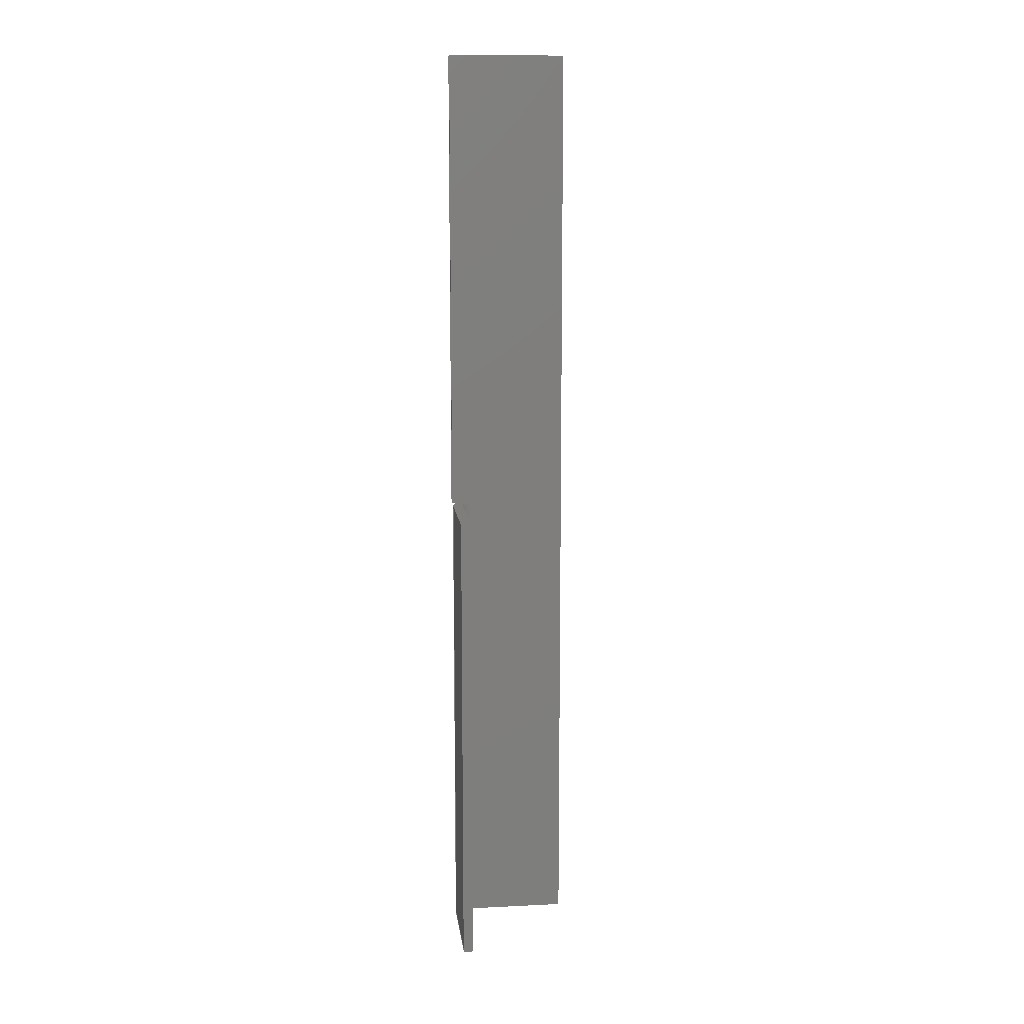
<metadata>
{"format":"step","ext":"step","renderer":"f3d","projection":"perspective","resolution":1024,"background":"white","views":[{"elev":11.9,"azim":-6.7,"up":"+Y"}]}
</metadata>
<code>
ISO-10303-21;
DATA;
#1=PROPERTY_DEFINITION_REPRESENTATION(#5,#3);
#2=PROPERTY_DEFINITION_REPRESENTATION(#6,#4);
#3=REPRESENTATION('',(#7),#504);
#4=REPRESENTATION('',(#8),#504);
#5=PROPERTY_DEFINITION('pmi validation property','',#509);
#6=PROPERTY_DEFINITION('pmi validation property','',#509);
#7=VALUE_REPRESENTATION_ITEM('number of annotations',COUNT_MEASURE(0));
#8=VALUE_REPRESENTATION_ITEM('number of views',COUNT_MEASURE(0));
#9=SHAPE_REPRESENTATION_RELATIONSHIP('','',#314,#10);
#10=ADVANCED_BREP_SHAPE_REPRESENTATION('',(#312),#504);
#11=CYLINDRICAL_SURFACE('',#336,0.008);
#12=CYLINDRICAL_SURFACE('',#337,0.004);
#13=CIRCLE('',#331,0.004);
#14=CIRCLE('',#332,0.008);
#15=CIRCLE('',#334,0.004);
#16=CIRCLE('',#335,0.008);
#17=ORIENTED_EDGE('',*,*,#97,.F.);
#18=ORIENTED_EDGE('',*,*,#98,.F.);
#19=ORIENTED_EDGE('',*,*,#99,.T.);
#20=ORIENTED_EDGE('',*,*,#100,.T.);
#21=ORIENTED_EDGE('',*,*,#99,.F.);
#22=ORIENTED_EDGE('',*,*,#101,.F.);
#23=ORIENTED_EDGE('',*,*,#102,.T.);
#24=ORIENTED_EDGE('',*,*,#103,.T.);
#25=ORIENTED_EDGE('',*,*,#104,.T.);
#26=ORIENTED_EDGE('',*,*,#105,.T.);
#27=ORIENTED_EDGE('',*,*,#106,.F.);
#28=ORIENTED_EDGE('',*,*,#102,.F.);
#29=ORIENTED_EDGE('',*,*,#103,.F.);
#30=ORIENTED_EDGE('',*,*,#106,.T.);
#31=ORIENTED_EDGE('',*,*,#107,.T.);
#32=ORIENTED_EDGE('',*,*,#100,.F.);
#33=ORIENTED_EDGE('',*,*,#101,.T.);
#34=ORIENTED_EDGE('',*,*,#98,.T.);
#35=ORIENTED_EDGE('',*,*,#108,.F.);
#36=ORIENTED_EDGE('',*,*,#104,.F.);
#37=ORIENTED_EDGE('',*,*,#109,.F.);
#38=ORIENTED_EDGE('',*,*,#110,.T.);
#39=ORIENTED_EDGE('',*,*,#111,.F.);
#40=ORIENTED_EDGE('',*,*,#112,.T.);
#41=ORIENTED_EDGE('',*,*,#113,.T.);
#42=ORIENTED_EDGE('',*,*,#114,.F.);
#43=ORIENTED_EDGE('',*,*,#115,.F.);
#44=ORIENTED_EDGE('',*,*,#116,.F.);
#45=ORIENTED_EDGE('',*,*,#117,.F.);
#46=ORIENTED_EDGE('',*,*,#118,.T.);
#47=ORIENTED_EDGE('',*,*,#109,.T.);
#48=ORIENTED_EDGE('',*,*,#119,.T.);
#49=ORIENTED_EDGE('',*,*,#119,.F.);
#50=ORIENTED_EDGE('',*,*,#116,.T.);
#51=ORIENTED_EDGE('',*,*,#120,.T.);
#52=ORIENTED_EDGE('',*,*,#121,.F.);
#53=ORIENTED_EDGE('',*,*,#120,.F.);
#54=ORIENTED_EDGE('',*,*,#115,.T.);
#55=ORIENTED_EDGE('',*,*,#122,.T.);
#56=ORIENTED_EDGE('',*,*,#123,.F.);
#57=ORIENTED_EDGE('',*,*,#122,.F.);
#58=ORIENTED_EDGE('',*,*,#114,.T.);
#59=ORIENTED_EDGE('',*,*,#124,.T.);
#60=ORIENTED_EDGE('',*,*,#125,.F.);
#61=ORIENTED_EDGE('',*,*,#124,.F.);
#62=ORIENTED_EDGE('',*,*,#113,.F.);
#63=ORIENTED_EDGE('',*,*,#126,.T.);
#64=ORIENTED_EDGE('',*,*,#127,.T.);
#65=ORIENTED_EDGE('',*,*,#128,.T.);
#66=ORIENTED_EDGE('',*,*,#117,.T.);
#67=ORIENTED_EDGE('',*,*,#121,.T.);
#68=ORIENTED_EDGE('',*,*,#123,.T.);
#69=ORIENTED_EDGE('',*,*,#125,.T.);
#70=ORIENTED_EDGE('',*,*,#127,.F.);
#71=ORIENTED_EDGE('',*,*,#129,.F.);
#72=ORIENTED_EDGE('',*,*,#130,.F.);
#73=ORIENTED_EDGE('',*,*,#131,.T.);
#74=ORIENTED_EDGE('',*,*,#110,.F.);
#75=ORIENTED_EDGE('',*,*,#118,.F.);
#76=ORIENTED_EDGE('',*,*,#128,.F.);
#77=ORIENTED_EDGE('',*,*,#132,.F.);
#78=ORIENTED_EDGE('',*,*,#111,.T.);
#79=ORIENTED_EDGE('',*,*,#131,.F.);
#80=ORIENTED_EDGE('',*,*,#130,.T.);
#81=ORIENTED_EDGE('',*,*,#126,.F.);
#82=ORIENTED_EDGE('',*,*,#133,.F.);
#83=ORIENTED_EDGE('',*,*,#97,.T.);
#84=ORIENTED_EDGE('',*,*,#134,.T.);
#85=ORIENTED_EDGE('',*,*,#105,.F.);
#86=ORIENTED_EDGE('',*,*,#135,.T.);
#87=ORIENTED_EDGE('',*,*,#132,.T.);
#88=ORIENTED_EDGE('',*,*,#136,.F.);
#89=ORIENTED_EDGE('',*,*,#136,.T.);
#90=ORIENTED_EDGE('',*,*,#129,.T.);
#91=ORIENTED_EDGE('',*,*,#134,.F.);
#92=ORIENTED_EDGE('',*,*,#107,.F.);
#93=ORIENTED_EDGE('',*,*,#135,.F.);
#94=ORIENTED_EDGE('',*,*,#108,.T.);
#95=ORIENTED_EDGE('',*,*,#133,.T.);
#96=ORIENTED_EDGE('',*,*,#112,.F.);
#97=EDGE_CURVE('',#137,#138,#161,.F.);
#98=EDGE_CURVE('',#139,#137,#162,.F.);
#99=EDGE_CURVE('',#139,#140,#163,.T.);
#100=EDGE_CURVE('',#140,#138,#164,.T.);
#101=EDGE_CURVE('',#141,#139,#165,.F.);
#102=EDGE_CURVE('',#141,#142,#166,.T.);
#103=EDGE_CURVE('',#142,#140,#167,.T.);
#104=EDGE_CURVE('',#141,#143,#168,.F.);
#105=EDGE_CURVE('',#143,#144,#169,.T.);
#106=EDGE_CURVE('',#142,#144,#170,.T.);
#107=EDGE_CURVE('',#144,#138,#171,.T.);
#108=EDGE_CURVE('',#143,#137,#172,.T.);
#109=EDGE_CURVE('',#145,#146,#173,.T.);
#110=EDGE_CURVE('',#145,#147,#174,.T.);
#111=EDGE_CURVE('',#148,#147,#175,.T.);
#112=EDGE_CURVE('',#148,#149,#176,.F.);
#113=EDGE_CURVE('',#149,#150,#177,.F.);
#114=EDGE_CURVE('',#151,#150,#178,.F.);
#115=EDGE_CURVE('',#152,#151,#179,.F.);
#116=EDGE_CURVE('',#146,#152,#180,.T.);
#117=EDGE_CURVE('',#153,#154,#181,.T.);
#118=EDGE_CURVE('',#153,#145,#182,.T.);
#119=EDGE_CURVE('',#146,#154,#183,.T.);
#120=EDGE_CURVE('',#152,#155,#184,.T.);
#121=EDGE_CURVE('',#154,#155,#185,.T.);
#122=EDGE_CURVE('',#151,#156,#186,.T.);
#123=EDGE_CURVE('',#155,#156,#187,.T.);
#124=EDGE_CURVE('',#150,#157,#188,.T.);
#125=EDGE_CURVE('',#156,#157,#189,.T.);
#126=EDGE_CURVE('',#149,#158,#190,.T.);
#127=EDGE_CURVE('',#158,#157,#191,.T.);
#128=EDGE_CURVE('',#159,#153,#192,.T.);
#129=EDGE_CURVE('',#160,#158,#193,.F.);
#130=EDGE_CURVE('',#159,#160,#194,.T.);
#131=EDGE_CURVE('',#159,#147,#195,.T.);
#132=EDGE_CURVE('',#148,#160,#196,.T.);
#133=EDGE_CURVE('',#137,#149,#13,.T.);
#134=EDGE_CURVE('',#138,#158,#14,.T.);
#135=EDGE_CURVE('',#143,#148,#15,.T.);
#136=EDGE_CURVE('',#144,#160,#16,.T.);
#137=VERTEX_POINT('',#423);
#138=VERTEX_POINT('',#424);
#139=VERTEX_POINT('',#426);
#140=VERTEX_POINT('',#428);
#141=VERTEX_POINT('',#432);
#142=VERTEX_POINT('',#434);
#143=VERTEX_POINT('',#438);
#144=VERTEX_POINT('',#440);
#145=VERTEX_POINT('',#448);
#146=VERTEX_POINT('',#449);
#147=VERTEX_POINT('',#451);
#148=VERTEX_POINT('',#453);
#149=VERTEX_POINT('',#455);
#150=VERTEX_POINT('',#457);
#151=VERTEX_POINT('',#459);
#152=VERTEX_POINT('',#461);
#153=VERTEX_POINT('',#465);
#154=VERTEX_POINT('',#466);
#155=VERTEX_POINT('',#471);
#156=VERTEX_POINT('',#475);
#157=VERTEX_POINT('',#479);
#158=VERTEX_POINT('',#483);
#159=VERTEX_POINT('',#487);
#160=VERTEX_POINT('',#489);
#161=LINE('',#422,#197);
#162=LINE('',#425,#198);
#163=LINE('',#427,#199);
#164=LINE('',#429,#200);
#165=LINE('',#431,#201);
#166=LINE('',#433,#202);
#167=LINE('',#435,#203);
#168=LINE('',#437,#204);
#169=LINE('',#439,#205);
#170=LINE('',#441,#206);
#171=LINE('',#443,#207);
#172=LINE('',#445,#208);
#173=LINE('',#447,#209);
#174=LINE('',#450,#210);
#175=LINE('',#452,#211);
#176=LINE('',#454,#212);
#177=LINE('',#456,#213);
#178=LINE('',#458,#214);
#179=LINE('',#460,#215);
#180=LINE('',#462,#216);
#181=LINE('',#464,#217);
#182=LINE('',#467,#218);
#183=LINE('',#468,#219);
#184=LINE('',#470,#220);
#185=LINE('',#472,#221);
#186=LINE('',#474,#222);
#187=LINE('',#476,#223);
#188=LINE('',#478,#224);
#189=LINE('',#480,#225);
#190=LINE('',#482,#226);
#191=LINE('',#484,#227);
#192=LINE('',#486,#228);
#193=LINE('',#488,#229);
#194=LINE('',#490,#230);
#195=LINE('',#492,#231);
#196=LINE('',#494,#232);
#197=VECTOR('',#342,1);
#198=VECTOR('',#343,1);
#199=VECTOR('',#344,1);
#200=VECTOR('',#345,1);
#201=VECTOR('',#348,1);
#202=VECTOR('',#349,1);
#203=VECTOR('',#350,1);
#204=VECTOR('',#353,1);
#205=VECTOR('',#354,1);
#206=VECTOR('',#355,1);
#207=VECTOR('',#358,1);
#208=VECTOR('',#361,1);
#209=VECTOR('',#364,1);
#210=VECTOR('',#365,1);
#211=VECTOR('',#366,1);
#212=VECTOR('',#367,1);
#213=VECTOR('',#368,1);
#214=VECTOR('',#369,1);
#215=VECTOR('',#370,1);
#216=VECTOR('',#371,1);
#217=VECTOR('',#374,1);
#218=VECTOR('',#375,1);
#219=VECTOR('',#376,1);
#220=VECTOR('',#379,1);
#221=VECTOR('',#380,1);
#222=VECTOR('',#383,1);
#223=VECTOR('',#384,1);
#224=VECTOR('',#387,1);
#225=VECTOR('',#388,1);
#226=VECTOR('',#391,1);
#227=VECTOR('',#392,1);
#228=VECTOR('',#395,1);
#229=VECTOR('',#396,1);
#230=VECTOR('',#397,1);
#231=VECTOR('',#400,1);
#232=VECTOR('',#403,1);
#233=EDGE_LOOP('',(#17,#18,#19,#20));
#234=EDGE_LOOP('',(#21,#22,#23,#24));
#235=EDGE_LOOP('',(#25,#26,#27,#28));
#236=EDGE_LOOP('',(#29,#30,#31,#32));
#237=EDGE_LOOP('',(#33,#34,#35,#36));
#238=EDGE_LOOP('',(#37,#38,#39,#40,#41,#42,#43,#44));
#239=EDGE_LOOP('',(#45,#46,#47,#48));
#240=EDGE_LOOP('',(#49,#50,#51,#52));
#241=EDGE_LOOP('',(#53,#54,#55,#56));
#242=EDGE_LOOP('',(#57,#58,#59,#60));
#243=EDGE_LOOP('',(#61,#62,#63,#64));
#244=EDGE_LOOP('',(#65,#66,#67,#68,#69,#70,#71,#72));
#245=EDGE_LOOP('',(#73,#74,#75,#76));
#246=EDGE_LOOP('',(#77,#78,#79,#80));
#247=EDGE_LOOP('',(#81,#82,#83,#84));
#248=EDGE_LOOP('',(#85,#86,#87,#88));
#249=EDGE_LOOP('',(#89,#90,#91,#92));
#250=EDGE_LOOP('',(#93,#94,#95,#96));
#251=FACE_BOUND('',#233,.T.);
#252=FACE_BOUND('',#234,.T.);
#253=FACE_BOUND('',#235,.T.);
#254=FACE_BOUND('',#236,.T.);
#255=FACE_BOUND('',#237,.T.);
#256=FACE_BOUND('',#238,.T.);
#257=FACE_BOUND('',#239,.T.);
#258=FACE_BOUND('',#240,.T.);
#259=FACE_BOUND('',#241,.T.);
#260=FACE_BOUND('',#242,.T.);
#261=FACE_BOUND('',#243,.T.);
#262=FACE_BOUND('',#244,.T.);
#263=FACE_BOUND('',#245,.T.);
#264=FACE_BOUND('',#246,.T.);
#265=FACE_BOUND('',#247,.T.);
#266=FACE_BOUND('',#248,.T.);
#267=FACE_BOUND('',#249,.T.);
#268=FACE_BOUND('',#250,.T.);
#269=PLANE('',#316);
#270=PLANE('',#317);
#271=PLANE('',#318);
#272=PLANE('',#319);
#273=PLANE('',#320);
#274=PLANE('',#321);
#275=PLANE('',#322);
#276=PLANE('',#323);
#277=PLANE('',#324);
#278=PLANE('',#325);
#279=PLANE('',#326);
#280=PLANE('',#327);
#281=PLANE('',#328);
#282=PLANE('',#329);
#283=PLANE('',#330);
#284=PLANE('',#333);
#285=ADVANCED_FACE('',(#251),#269,.F.);
#286=ADVANCED_FACE('',(#252),#270,.F.);
#287=ADVANCED_FACE('',(#253),#271,.T.);
#288=ADVANCED_FACE('',(#254),#272,.T.);
#289=ADVANCED_FACE('',(#255),#273,.F.);
#290=ADVANCED_FACE('',(#256),#274,.F.);
#291=ADVANCED_FACE('',(#257),#275,.T.);
#292=ADVANCED_FACE('',(#258),#276,.T.);
#293=ADVANCED_FACE('',(#259),#277,.T.);
#294=ADVANCED_FACE('',(#260),#278,.T.);
#295=ADVANCED_FACE('',(#261),#279,.F.);
#296=ADVANCED_FACE('',(#262),#280,.T.);
#297=ADVANCED_FACE('',(#263),#281,.T.);
#298=ADVANCED_FACE('',(#264),#282,.F.);
#299=ADVANCED_FACE('',(#265),#283,.F.);
#300=ADVANCED_FACE('',(#266),#284,.T.);
#301=ADVANCED_FACE('',(#267),#11,.T.);
#302=ADVANCED_FACE('',(#268),#12,.F.);
#303=CLOSED_SHELL('',(#285,#286,#287,#288,#289,#290,#291,#292,#293,#294,
#295,#296,#297,#298,#299,#300,#301,#302));
#304=STYLED_ITEM('',(#305),#312);
#305=PRESENTATION_STYLE_ASSIGNMENT((#306));
#306=SURFACE_STYLE_USAGE(.BOTH.,#307);
#307=SURFACE_SIDE_STYLE('',(#308));
#308=SURFACE_STYLE_FILL_AREA(#309);
#309=FILL_AREA_STYLE('',(#310));
#310=FILL_AREA_STYLE_COLOUR('',#311);
#311=COLOUR_RGB('',0.6157,0.8118,0.9294);
#312=MANIFOLD_SOLID_BREP('Part 1',#303);
#313=SHAPE_DEFINITION_REPRESENTATION(#509,#314);
#314=SHAPE_REPRESENTATION('Part 1',(#315),#504);
#315=AXIS2_PLACEMENT_3D('',#420,#338,#339);
#316=AXIS2_PLACEMENT_3D('',#421,#340,#341);
#317=AXIS2_PLACEMENT_3D('',#430,#346,#347);
#318=AXIS2_PLACEMENT_3D('',#436,#351,#352);
#319=AXIS2_PLACEMENT_3D('',#442,#356,#357);
#320=AXIS2_PLACEMENT_3D('',#444,#359,#360);
#321=AXIS2_PLACEMENT_3D('',#446,#362,#363);
#322=AXIS2_PLACEMENT_3D('',#463,#372,#373);
#323=AXIS2_PLACEMENT_3D('',#469,#377,#378);
#324=AXIS2_PLACEMENT_3D('',#473,#381,#382);
#325=AXIS2_PLACEMENT_3D('',#477,#385,#386);
#326=AXIS2_PLACEMENT_3D('',#481,#389,#390);
#327=AXIS2_PLACEMENT_3D('',#485,#393,#394);
#328=AXIS2_PLACEMENT_3D('',#491,#398,#399);
#329=AXIS2_PLACEMENT_3D('',#493,#401,#402);
#330=AXIS2_PLACEMENT_3D('',#495,#404,#405);
#331=AXIS2_PLACEMENT_3D('',#496,#406,#407);
#332=AXIS2_PLACEMENT_3D('',#497,#408,#409);
#333=AXIS2_PLACEMENT_3D('',#498,#410,#411);
#334=AXIS2_PLACEMENT_3D('',#499,#412,#413);
#335=AXIS2_PLACEMENT_3D('',#500,#414,#415);
#336=AXIS2_PLACEMENT_3D('',#501,#416,#417);
#337=AXIS2_PLACEMENT_3D('',#502,#418,#419);
#338=DIRECTION('',(0,0,1));
#339=DIRECTION('',(1,0,0));
#340=DIRECTION('',(0,1,0));
#341=DIRECTION('',(0,0,-1));
#342=DIRECTION('',(1,0,0));
#343=DIRECTION('',(0,0,1));
#344=DIRECTION('',(-1,0,0));
#345=DIRECTION('',(0,0,-1));
#346=DIRECTION('',(0,0,-1));
#347=DIRECTION('',(0,-1,0));
#348=DIRECTION('',(0,1,0));
#349=DIRECTION('',(-1,0,0));
#350=DIRECTION('',(0,-1,0));
#351=DIRECTION('',(0,1,0));
#352=DIRECTION('',(0,0,-1));
#353=DIRECTION('',(0,0,1));
#354=DIRECTION('',(-1,0,0));
#355=DIRECTION('',(0,0,-1));
#356=DIRECTION('',(-1,0,0));
#357=DIRECTION('',(0,0,1));
#358=DIRECTION('',(0,-1,0));
#359=DIRECTION('',(-1,0,0));
#360=DIRECTION('',(0,0,1));
#361=DIRECTION('',(0,-1,0));
#362=DIRECTION('',(0,0,-1));
#363=DIRECTION('',(-1,0,0));
#364=DIRECTION('',(-1,0,0));
#365=DIRECTION('',(0,-1,0));
#366=DIRECTION('',(1,0,-6.123e-17));
#367=DIRECTION('',(0,1,0));
#368=DIRECTION('',(-1,0,0));
#369=DIRECTION('',(0,1,0));
#370=DIRECTION('',(-1,0,0));
#371=DIRECTION('',(0,1,0));
#372=DIRECTION('',(0,-1,0));
#373=DIRECTION('',(-1,0,0));
#374=DIRECTION('',(-1,0,0));
#375=DIRECTION('',(6.123e-17,0,1));
#376=DIRECTION('',(0,0,-1));
#377=DIRECTION('',(-1,-1.837e-16,0));
#378=DIRECTION('',(-1.837e-16,1,0));
#379=DIRECTION('',(0,0,-1));
#380=DIRECTION('',(-1.837e-16,1,0));
#381=DIRECTION('',(0,1,0));
#382=DIRECTION('',(1,0,0));
#383=DIRECTION('',(0,0,-1));
#384=DIRECTION('',(1,0,0));
#385=DIRECTION('',(1,0,0));
#386=DIRECTION('',(0,-1,0));
#387=DIRECTION('',(0,0,-1));
#388=DIRECTION('',(0,-1,0));
#389=DIRECTION('',(0,1,0));
#390=DIRECTION('',(1,0,0));
#391=DIRECTION('',(0,0,-1));
#392=DIRECTION('',(1,0,0));
#393=DIRECTION('',(0,0,-1));
#394=DIRECTION('',(-1,0,0));
#395=DIRECTION('',(0,1,0));
#396=DIRECTION('',(0,1,0));
#397=DIRECTION('',(-1,0,0));
#398=DIRECTION('',(-1,0,6.123e-17));
#399=DIRECTION('',(-6.123e-17,0,-1));
#400=DIRECTION('',(6.123e-17,0,1));
#401=DIRECTION('',(0,-1,0));
#402=DIRECTION('',(-6.123e-17,0,-1));
#403=DIRECTION('',(0,0,-1));
#404=DIRECTION('',(0,1,0));
#405=DIRECTION('',(0,0,1));
#406=DIRECTION('',(0,-1,0));
#407=DIRECTION('',(0,0,-1));
#408=DIRECTION('',(0,-1,0));
#409=DIRECTION('',(0,0,-1));
#410=DIRECTION('',(0,1,0));
#411=DIRECTION('',(0,0,1));
#412=DIRECTION('',(0,-1,0));
#413=DIRECTION('',(0,0,-1));
#414=DIRECTION('',(0,-1,0));
#415=DIRECTION('',(0,0,-1));
#416=DIRECTION('',(0,-1,0));
#417=DIRECTION('',(-0.7071,0,-0.7071));
#418=DIRECTION('',(0,-1,0));
#419=DIRECTION('',(-0.7071,0,-0.7071));
#420=CARTESIAN_POINT('',(0,0,0));
#421=CARTESIAN_POINT('',(0,-0.4,0.025));
#422=CARTESIAN_POINT('',(0,-0.4,0.008));
#423=CARTESIAN_POINT('',(0.004,-0.4,0.008));
#424=CARTESIAN_POINT('',(-3.469e-18,-0.4,0.008));
#425=CARTESIAN_POINT('',(0.004,-0.4,0.025));
#426=CARTESIAN_POINT('',(0.004,-0.4,0.05));
#427=CARTESIAN_POINT('',(0,-0.4,0.05));
#428=CARTESIAN_POINT('',(0,-0.4,0.05));
#429=CARTESIAN_POINT('',(0,-0.4,0.025));
#430=CARTESIAN_POINT('',(0,0,0.05));
#431=CARTESIAN_POINT('',(0.004,0,0.05));
#432=CARTESIAN_POINT('',(0.004,-0.2,0.05));
#433=CARTESIAN_POINT('',(0,-0.2,0.05));
#434=CARTESIAN_POINT('',(0,-0.2,0.05));
#435=CARTESIAN_POINT('',(0,0,0.05));
#436=CARTESIAN_POINT('',(0,-0.2,0.025));
#437=CARTESIAN_POINT('',(0.004,-0.2,0.025));
#438=CARTESIAN_POINT('',(0.004,-0.2,0.008));
#439=CARTESIAN_POINT('',(0,-0.2,0.008));
#440=CARTESIAN_POINT('',(0,-0.2,0.008));
#441=CARTESIAN_POINT('',(0,-0.2,0.025));
#442=CARTESIAN_POINT('',(0,0,0.025));
#443=CARTESIAN_POINT('',(0,0,0.008));
#444=CARTESIAN_POINT('',(0.004,0,0.025));
#445=CARTESIAN_POINT('',(0.004,0,0.008));
#446=CARTESIAN_POINT('',(0.02821,0,0.004));
#447=CARTESIAN_POINT('',(0.02821,-0.1994,0.004));
#448=CARTESIAN_POINT('',(0.00828,-0.1994,0.004));
#449=CARTESIAN_POINT('',(1.735e-17,-0.1994,0.004));
#450=CARTESIAN_POINT('',(0.00828,-0.1997,0.004));
#451=CARTESIAN_POINT('',(0.00828,-0.2,0.004));
#452=CARTESIAN_POINT('',(0.002119,-0.2,0.004));
#453=CARTESIAN_POINT('',(0.008,-0.2,0.004));
#454=CARTESIAN_POINT('',(0.008,0,0.004));
#455=CARTESIAN_POINT('',(0.008,-0.4,0.004));
#456=CARTESIAN_POINT('',(0.02821,-0.4,0.004));
#457=CARTESIAN_POINT('',(0.05,-0.4,0.004));
#458=CARTESIAN_POINT('',(0.05,0,0.004));
#459=CARTESIAN_POINT('',(0.05,0,0.004));
#460=CARTESIAN_POINT('',(0.02821,0,0.004));
#461=CARTESIAN_POINT('',(-1.735e-17,0,0.004));
#462=CARTESIAN_POINT('',(1.735e-17,0,0.004));
#463=CARTESIAN_POINT('',(0.004,-0.1994,0));
#464=CARTESIAN_POINT('',(0.004,-0.1994,0));
#465=CARTESIAN_POINT('',(0.00828,-0.1994,0));
#466=CARTESIAN_POINT('',(1.832e-17,-0.1994,0));
#467=CARTESIAN_POINT('',(0.00828,-0.1994,-0.004));
#468=CARTESIAN_POINT('',(1.832e-17,-0.1994,0));
#469=CARTESIAN_POINT('',(0,-0.09972,0));
#470=CARTESIAN_POINT('',(-1.832e-17,0,0));
#471=CARTESIAN_POINT('',(-1.832e-17,0,0));
#472=CARTESIAN_POINT('',(0,-0.09972,0));
#473=CARTESIAN_POINT('',(0.02821,0,0));
#474=CARTESIAN_POINT('',(0.05,0,0));
#475=CARTESIAN_POINT('',(0.05,0,0));
#476=CARTESIAN_POINT('',(0.02821,0,0));
#477=CARTESIAN_POINT('',(0.05,0,0));
#478=CARTESIAN_POINT('',(0.05,-0.4,0));
#479=CARTESIAN_POINT('',(0.05,-0.4,0));
#480=CARTESIAN_POINT('',(0.05,0,0));
#481=CARTESIAN_POINT('',(0.02821,-0.4,0));
#482=CARTESIAN_POINT('',(0.008,-0.4,0));
#483=CARTESIAN_POINT('',(0.008,-0.4,-1.735e-18));
#484=CARTESIAN_POINT('',(0.02821,-0.4,0));
#485=CARTESIAN_POINT('',(0.02821,0,0));
#486=CARTESIAN_POINT('',(0.00828,0,0));
#487=CARTESIAN_POINT('',(0.00828,-0.2,0));
#488=CARTESIAN_POINT('',(0.008,0,0));
#489=CARTESIAN_POINT('',(0.008,-0.2,0));
#490=CARTESIAN_POINT('',(0.02821,-0.2,0));
#491=CARTESIAN_POINT('',(0.00828,-0.1997,-0.004));
#492=CARTESIAN_POINT('',(0.00828,-0.2,-0.004));
#493=CARTESIAN_POINT('',(0.002119,-0.2,-0.004));
#494=CARTESIAN_POINT('',(0.008,-0.2,0));
#495=CARTESIAN_POINT('',(0.008,-0.4,0.008));
#496=CARTESIAN_POINT('',(0.008,-0.4,0.008));
#497=CARTESIAN_POINT('',(0.008,-0.4,0.008));
#498=CARTESIAN_POINT('',(0.008,-0.2,0.008));
#499=CARTESIAN_POINT('',(0.008,-0.2,0.008));
#500=CARTESIAN_POINT('',(0.008,-0.2,0.008));
#501=CARTESIAN_POINT('',(0.008,-0.3,0.008));
#502=CARTESIAN_POINT('',(0.008,-0.3,0.008));
#503=MECHANICAL_DESIGN_GEOMETRIC_PRESENTATION_REPRESENTATION('',(#304),
#504);
#504=(
GEOMETRIC_REPRESENTATION_CONTEXT(3)
GLOBAL_UNCERTAINTY_ASSIGNED_CONTEXT((#505))
GLOBAL_UNIT_ASSIGNED_CONTEXT((#508,#507,#506))
REPRESENTATION_CONTEXT('Part 1','TOP_LEVEL_ASSEMBLY_PART')
);
#505=UNCERTAINTY_MEASURE_WITH_UNIT(LENGTH_MEASURE(1e-08),#508,
'DISTANCE_ACCURACY_VALUE','Maximum Tolerance applied to model');
#506=(
NAMED_UNIT(*)
SI_UNIT($,.STERADIAN.)
SOLID_ANGLE_UNIT()
);
#507=(
NAMED_UNIT(*)
PLANE_ANGLE_UNIT()
SI_UNIT($,.RADIAN.)
);
#508=(
LENGTH_UNIT()
NAMED_UNIT(*)
SI_UNIT($,.METRE.)
);
#509=PRODUCT_DEFINITION_SHAPE('','',#510);
#510=PRODUCT_DEFINITION('','',#512,#511);
#511=PRODUCT_DEFINITION_CONTEXT('',#518,'design');
#512=PRODUCT_DEFINITION_FORMATION_WITH_SPECIFIED_SOURCE('','',#514,
 .NOT_KNOWN.);
#513=PRODUCT_RELATED_PRODUCT_CATEGORY('','',(#514));
#514=PRODUCT('Part 1','Part 1','Part 1',(#516));
#515=PRODUCT_CATEGORY('','');
#516=PRODUCT_CONTEXT('',#518,'mechanical');
#517=APPLICATION_PROTOCOL_DEFINITION('international standard',
'automotive_design',2010,#518);
#518=APPLICATION_CONTEXT(
'core data for automotive mechanical design processes');
ENDSEC;
END-ISO-10303-21;

</code>
